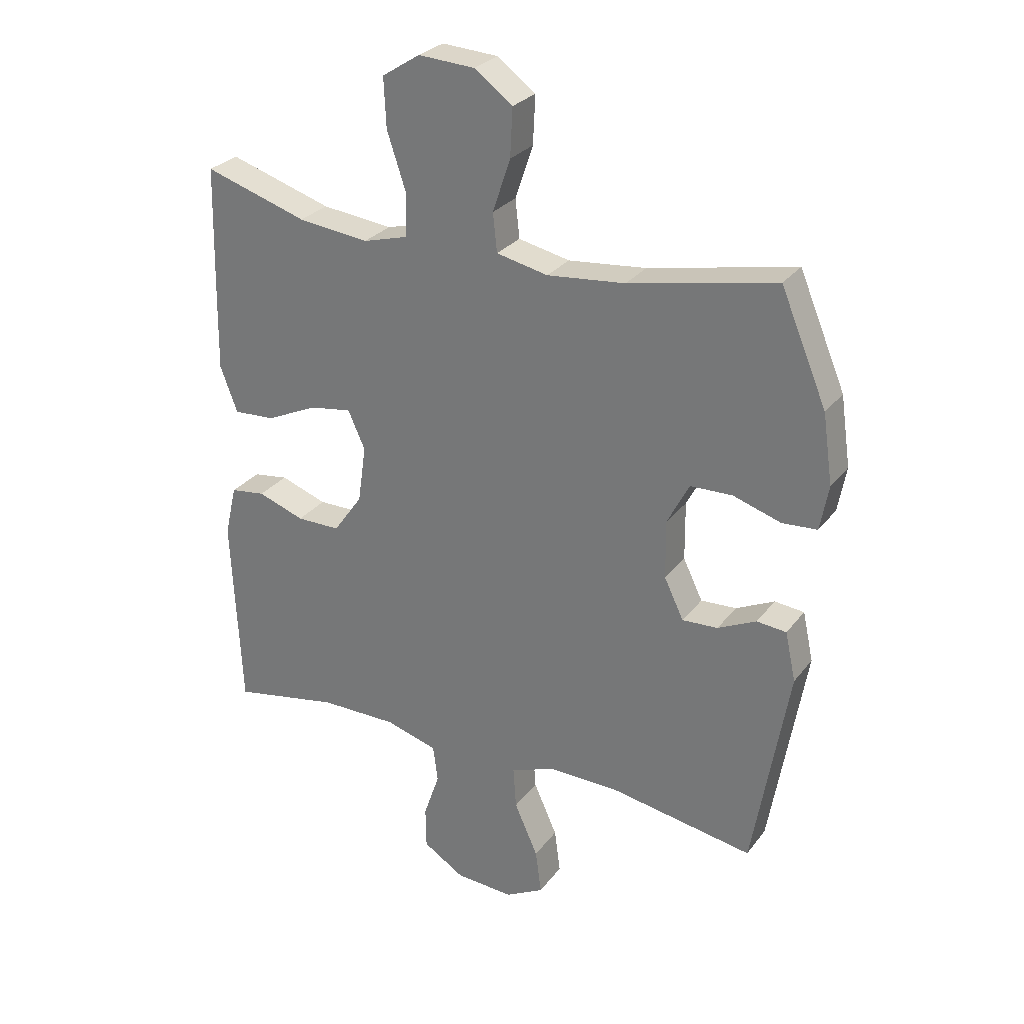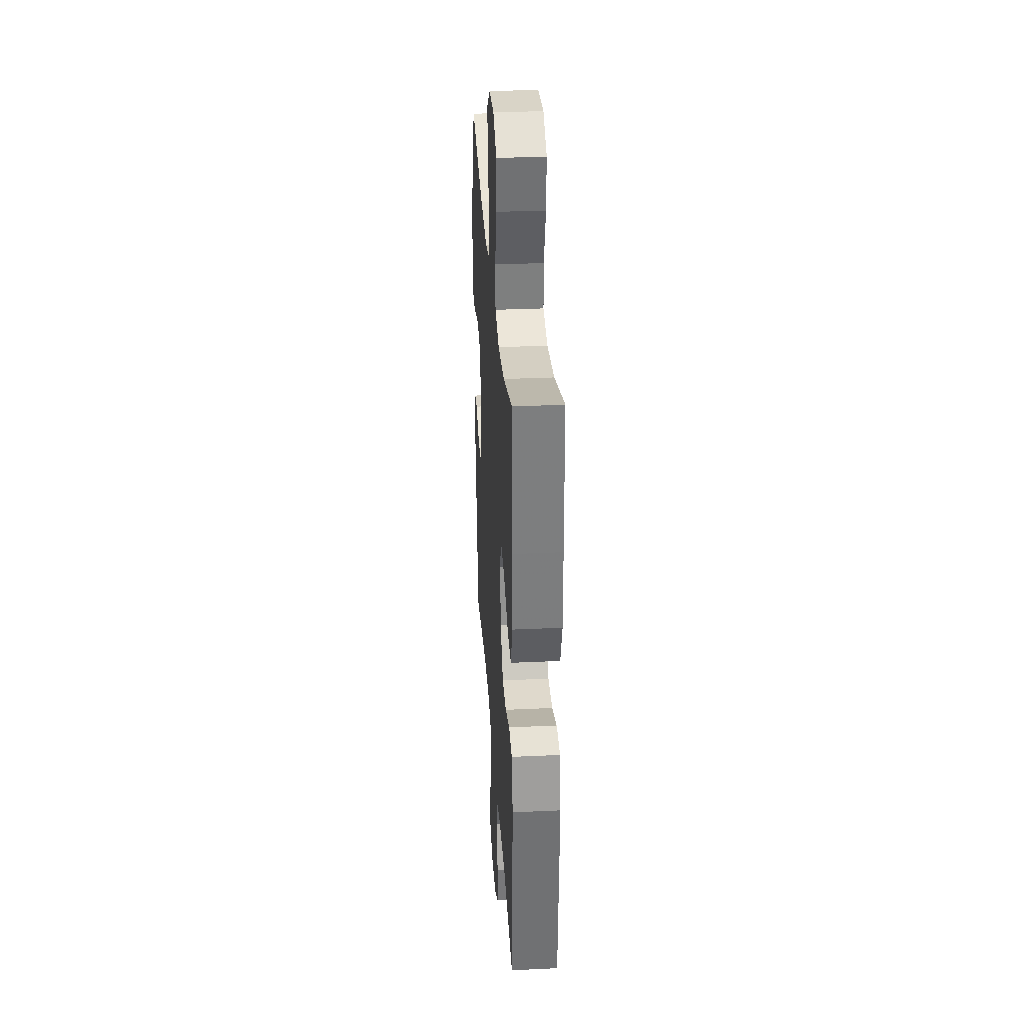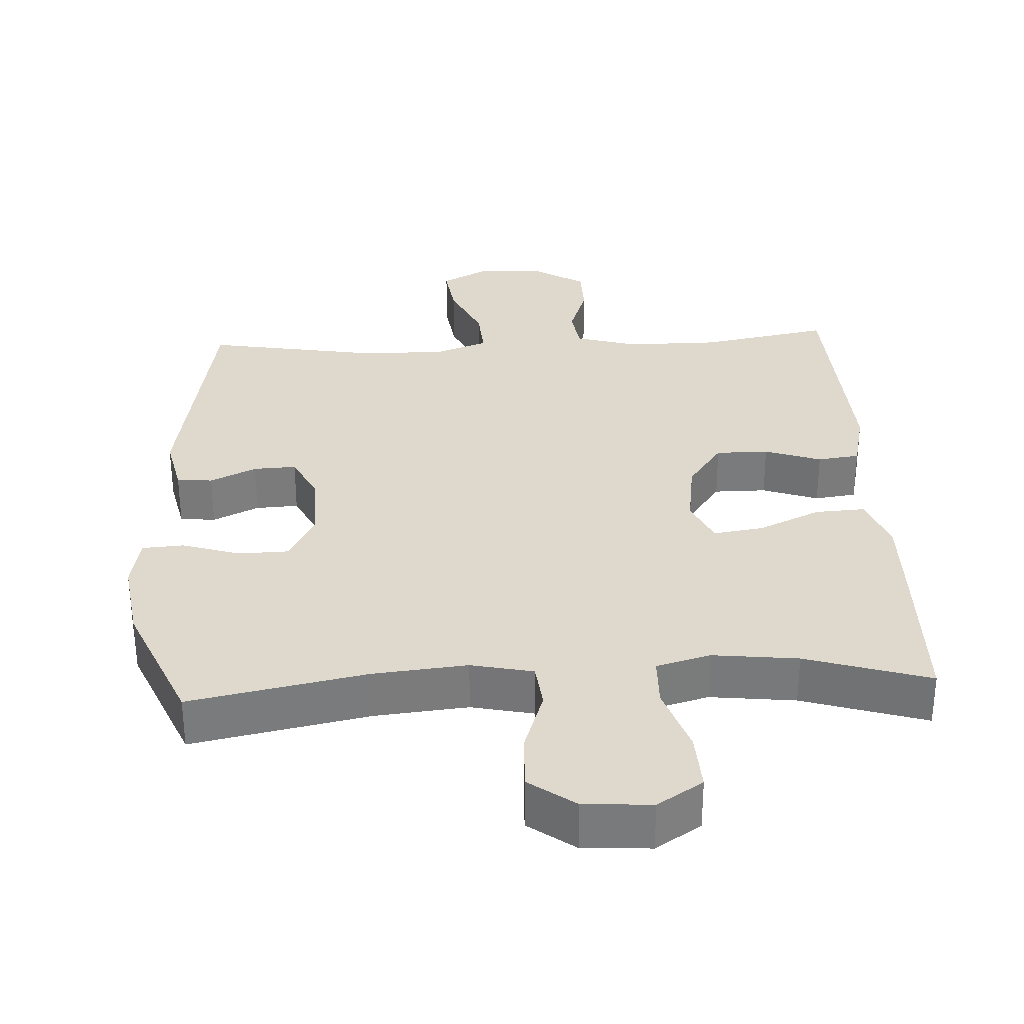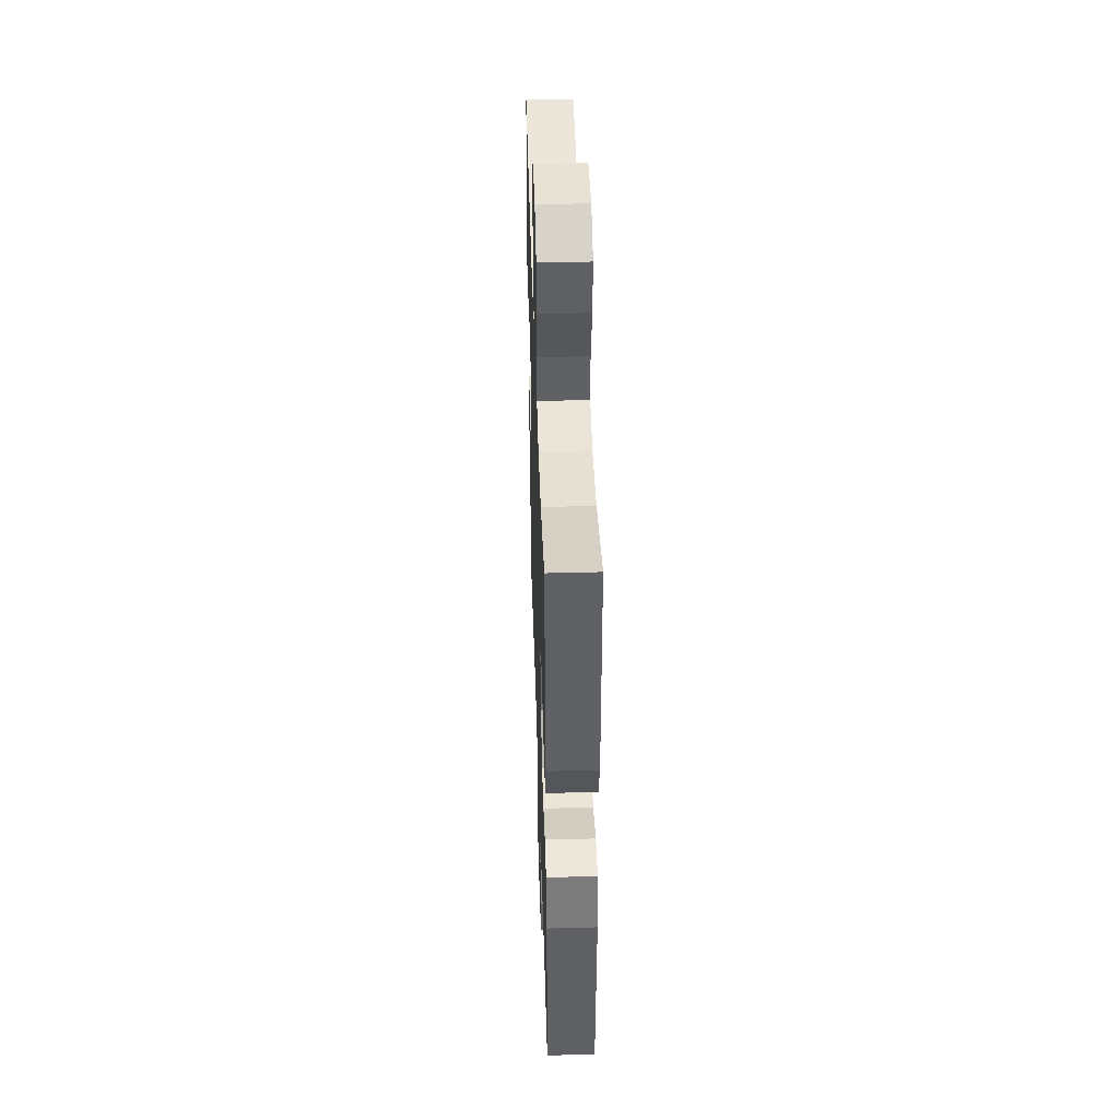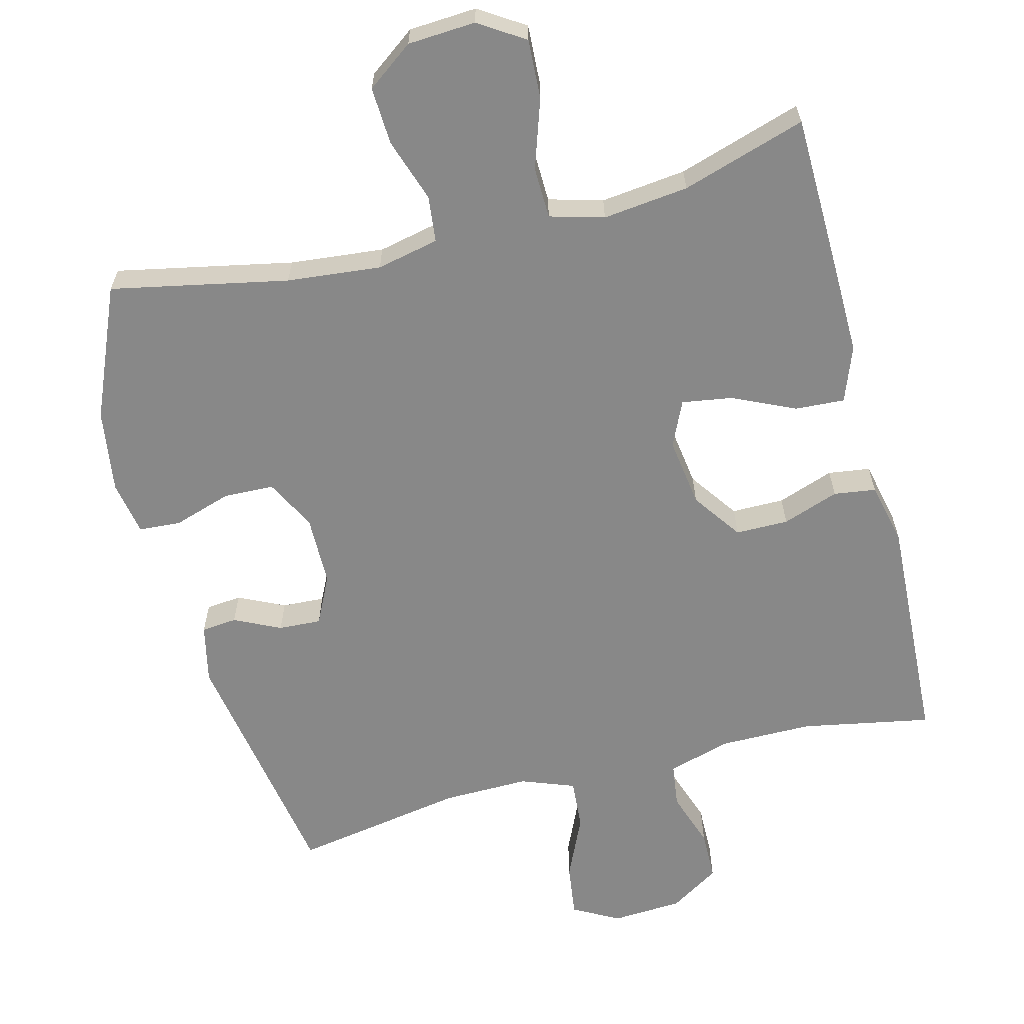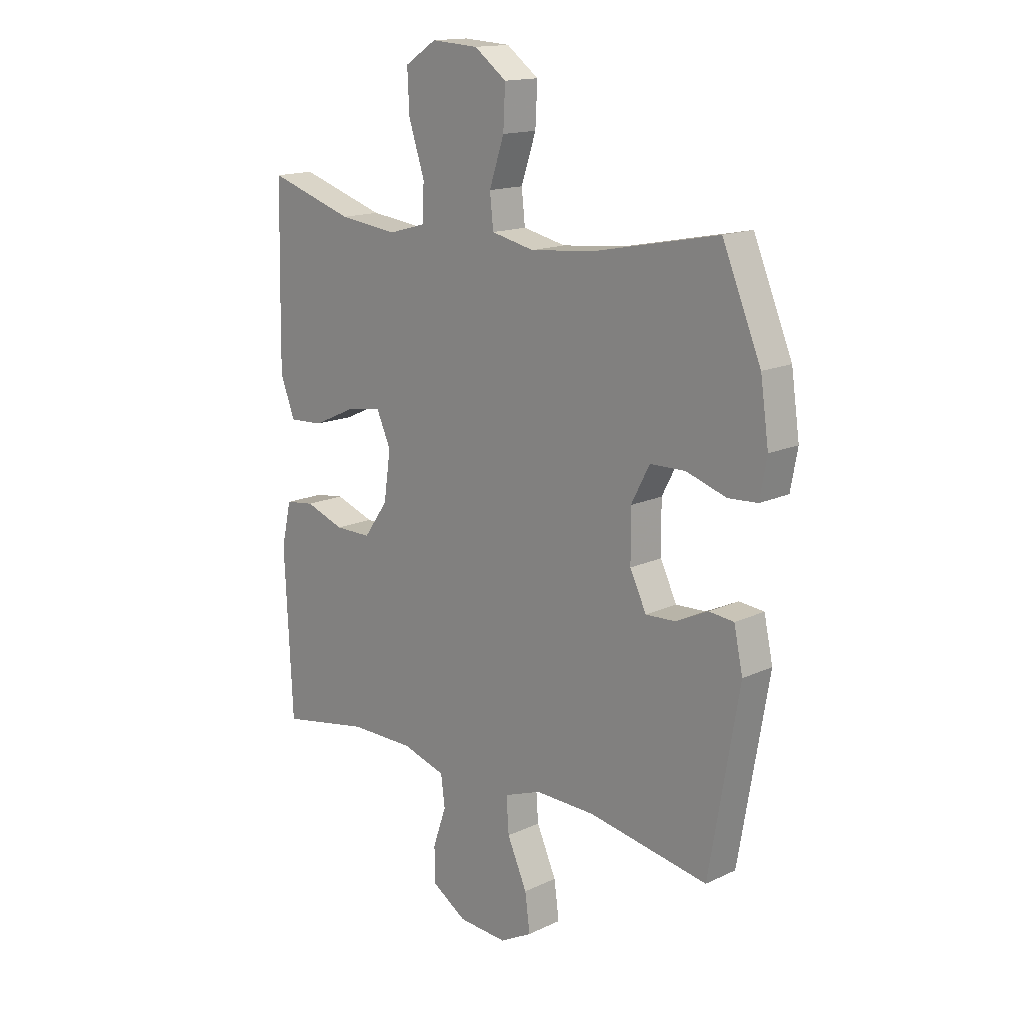
<metadata>
{"format":"obj","ext":"obj","renderer":"f3d","projection":"perspective","resolution":1024,"background":"white","views":[{"elev":27.9,"azim":-150.7,"up":"+Z"},{"elev":32.3,"azim":86.3,"up":"+Z"},{"elev":31.9,"azim":-3.0,"up":"+Y"},{"elev":44.3,"azim":88.2,"up":"+Z"},{"elev":-62.7,"azim":14.3,"up":"+Y"},{"elev":15.4,"azim":-134.5,"up":"+Z"}]}
</metadata>
<code>
v -0.5 0.07 0.5
v -0.252 0.07 0.45
v -0.12 0.07 0.437
v -0.033 0.07 0.456
v -0.026 0.07 0.521
v -0.056 0.07 0.61
v -0.06 0.07 0.691
v 0.005 0.07 0.739
v 0.1 0.07 0.745
v 0.164 0.07 0.704
v 0.16 0.07 0.621
v 0.128 0.07 0.524
v 0.13 0.07 0.452
v 0.206 0.07 0.431
v 0.326 0.07 0.445
v 0.5 0.07 0.5
v 0.505 0.07 0.273
v 0.507 0.07 0.149
v 0.478 0.07 0.071
v 0.408 0.07 0.075
v 0.321 0.07 0.115
v 0.25 0.07 0.126
v 0.221 0.07 0.062
v 0.235 0.07 -0.035
v 0.284 0.07 -0.104
v 0.358 0.07 -0.104
v 0.437 0.07 -0.076
v 0.496 0.07 -0.084
v 0.516 0.07 -0.171
v 0.5 0.07 -0.5
v 0.318 0.07 -0.466
v 0.187 0.07 -0.466
v 0.099 0.07 -0.492
v 0.091 0.07 -0.554
v 0.118 0.07 -0.633
v 0.117 0.07 -0.704
v 0.047 0.07 -0.748
v -0.052 0.07 -0.754
v -0.117 0.07 -0.719
v -0.107 0.07 -0.644
v -0.067 0.07 -0.555
v -0.062 0.07 -0.484
v -0.137 0.07 -0.456
v -0.258 0.07 -0.458
v -0.5 0.07 -0.5
v -0.56 0.07 -0.15
v -0.542 0.07 -0.067
v -0.492 0.07 -0.062
v -0.427 0.07 -0.093
v -0.367 0.07 -0.096
v -0.334 0.07 -0.028
v -0.333 0.07 0.071
v -0.37 0.07 0.142
v -0.441 0.07 0.144
v -0.522 0.07 0.118
v -0.581 0.07 0.122
v -0.595 0.07 0.198
v -0.578 0.07 0.315
v -0.5 0 0.5
v -0.252 0 0.45
v -0.12 0 0.437
v -0.033 0 0.456
v -0.026 0 0.521
v -0.056 0 0.61
v -0.06 0 0.691
v 0.005 0 0.739
v 0.1 0 0.745
v 0.164 0 0.704
v 0.16 0 0.621
v 0.128 0 0.524
v 0.13 0 0.452
v 0.206 0 0.431
v 0.326 0 0.445
v 0.5 0 0.5
v 0.505 0 0.273
v 0.507 0 0.149
v 0.478 0 0.071
v 0.408 0 0.075
v 0.321 0 0.115
v 0.25 0 0.126
v 0.221 0 0.062
v 0.235 0 -0.035
v 0.284 0 -0.104
v 0.358 0 -0.104
v 0.437 0 -0.076
v 0.496 0 -0.084
v 0.516 0 -0.171
v 0.5 0 -0.5
v 0.318 0 -0.466
v 0.187 0 -0.466
v 0.099 0 -0.492
v 0.091 0 -0.554
v 0.118 0 -0.633
v 0.117 0 -0.704
v 0.047 0 -0.748
v -0.052 0 -0.754
v -0.117 0 -0.719
v -0.107 0 -0.644
v -0.067 0 -0.555
v -0.062 0 -0.484
v -0.137 0 -0.456
v -0.258 0 -0.458
v -0.5 0 -0.5
v -0.56 0 -0.15
v -0.542 0 -0.067
v -0.492 0 -0.062
v -0.427 0 -0.093
v -0.367 0 -0.096
v -0.334 0 -0.028
v -0.333 0 0.071
v -0.37 0 0.142
v -0.441 0 0.144
v -0.522 0 0.118
v -0.581 0 0.122
v -0.595 0 0.198
v -0.578 0 0.315
f 58 1 2
f 57 58 2
f 56 57 2
f 55 56 2
f 54 55 2
f 53 54 2 3
f 52 53 3 4
f 51 52 4
f 50 51 4
f 47 48 49
f 46 47 49
f 45 46 49
f 44 45 49
f 43 44 49 50
f 42 43 50 4
f 39 40 41
f 38 39 41
f 37 38 41
f 36 37 41
f 35 36 41
f 34 35 41
f 33 34 41 42
f 42 4 5
f 33 42 5
f 32 33 5
f 29 30 31
f 28 29 31
f 27 28 31
f 26 27 31
f 25 26 31 32
f 24 25 32
f 23 24 32 5
f 19 20 21
f 18 19 21
f 17 18 21
f 16 17 21
f 15 16 21
f 14 15 21 22
f 13 14 22 23
f 10 11 12
f 9 10 12
f 8 9 12
f 7 8 12
f 6 7 12
f 5 6 12
f 5 12 13
f 5 13 23
f 60 59 116
f 60 116 115
f 60 115 114
f 60 114 113
f 60 113 112
f 61 60 112 111
f 62 61 111 110
f 62 110 109
f 62 109 108
f 107 106 105
f 107 105 104
f 107 104 103
f 107 103 102
f 108 107 102 101
f 62 108 101 100
f 99 98 97
f 99 97 96
f 99 96 95
f 99 95 94
f 99 94 93
f 99 93 92
f 100 99 92 91
f 63 62 100
f 63 100 91
f 63 91 90
f 89 88 87
f 89 87 86
f 89 86 85
f 89 85 84
f 90 89 84 83
f 90 83 82
f 63 90 82 81
f 79 78 77
f 79 77 76
f 79 76 75
f 79 75 74
f 79 74 73
f 80 79 73 72
f 81 80 72 71
f 70 69 68
f 70 68 67
f 70 67 66
f 70 66 65
f 70 65 64
f 70 64 63
f 71 70 63
f 81 71 63
f 1 59 60 2
f 2 60 61 3
f 3 61 62 4
f 4 62 63 5
f 5 63 64 6
f 6 64 65 7
f 7 65 66 8
f 8 66 67 9
f 9 67 68 10
f 10 68 69 11
f 11 69 70 12
f 12 70 71 13
f 13 71 72 14
f 14 72 73 15
f 15 73 74 16
f 16 74 75 17
f 17 75 76 18
f 18 76 77 19
f 19 77 78 20
f 20 78 79 21
f 21 79 80 22
f 22 80 81 23
f 23 81 82 24
f 24 82 83 25
f 25 83 84 26
f 26 84 85 27
f 27 85 86 28
f 28 86 87 29
f 29 87 88 30
f 30 88 89 31
f 31 89 90 32
f 32 90 91 33
f 33 91 92 34
f 34 92 93 35
f 35 93 94 36
f 36 94 95 37
f 37 95 96 38
f 38 96 97 39
f 39 97 98 40
f 40 98 99 41
f 41 99 100 42
f 42 100 101 43
f 43 101 102 44
f 44 102 103 45
f 45 103 104 46
f 46 104 105 47
f 47 105 106 48
f 48 106 107 49
f 49 107 108 50
f 50 108 109 51
f 51 109 110 52
f 52 110 111 53
f 53 111 112 54
f 54 112 113 55
f 55 113 114 56
f 56 114 115 57
f 57 115 116 58
f 58 116 59 1

</code>
